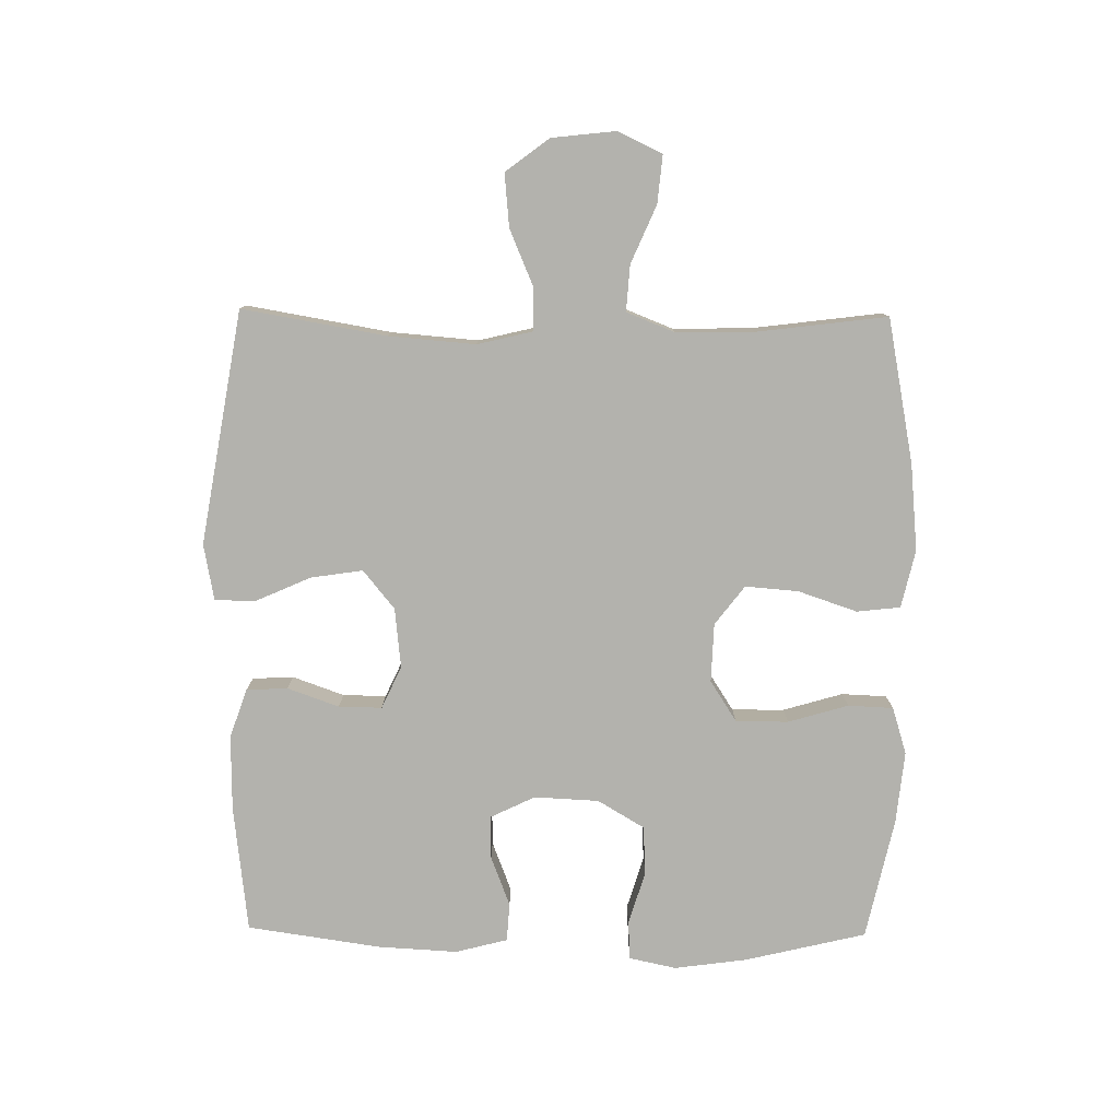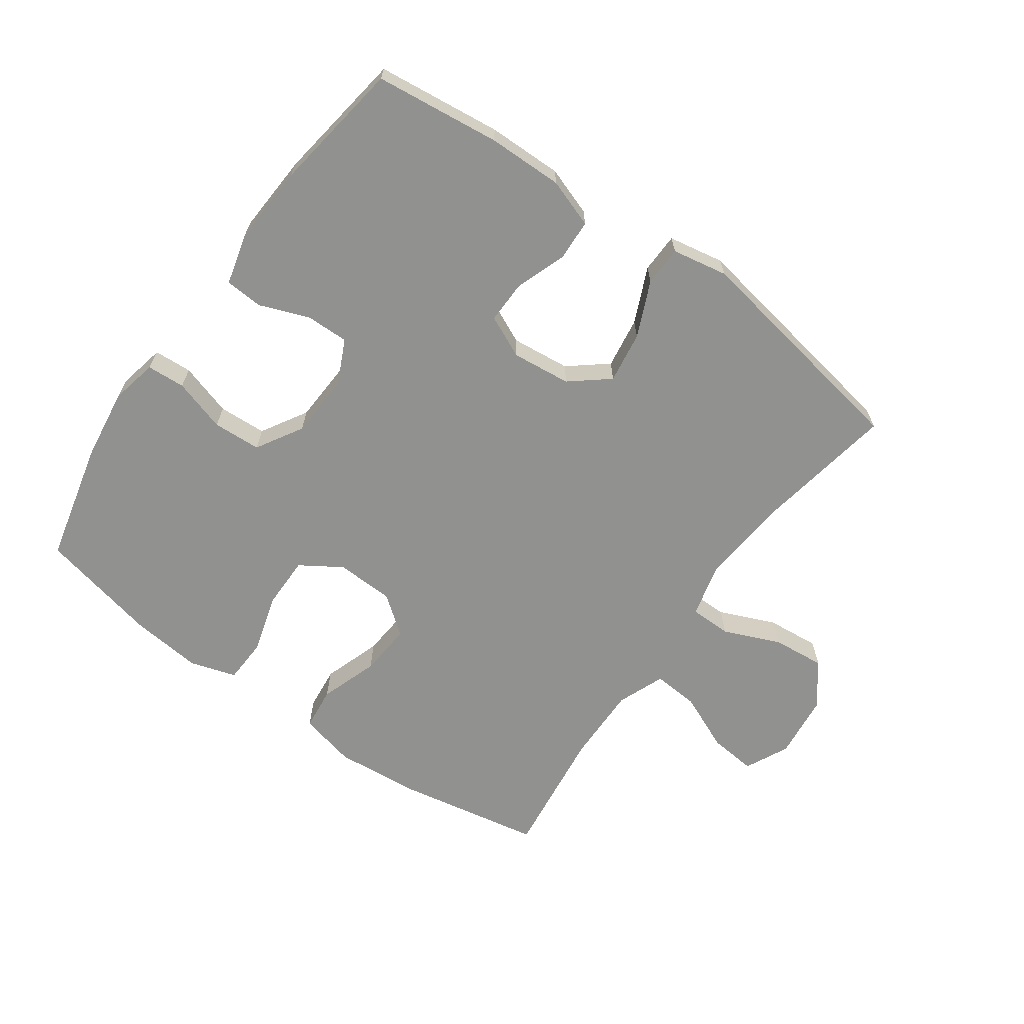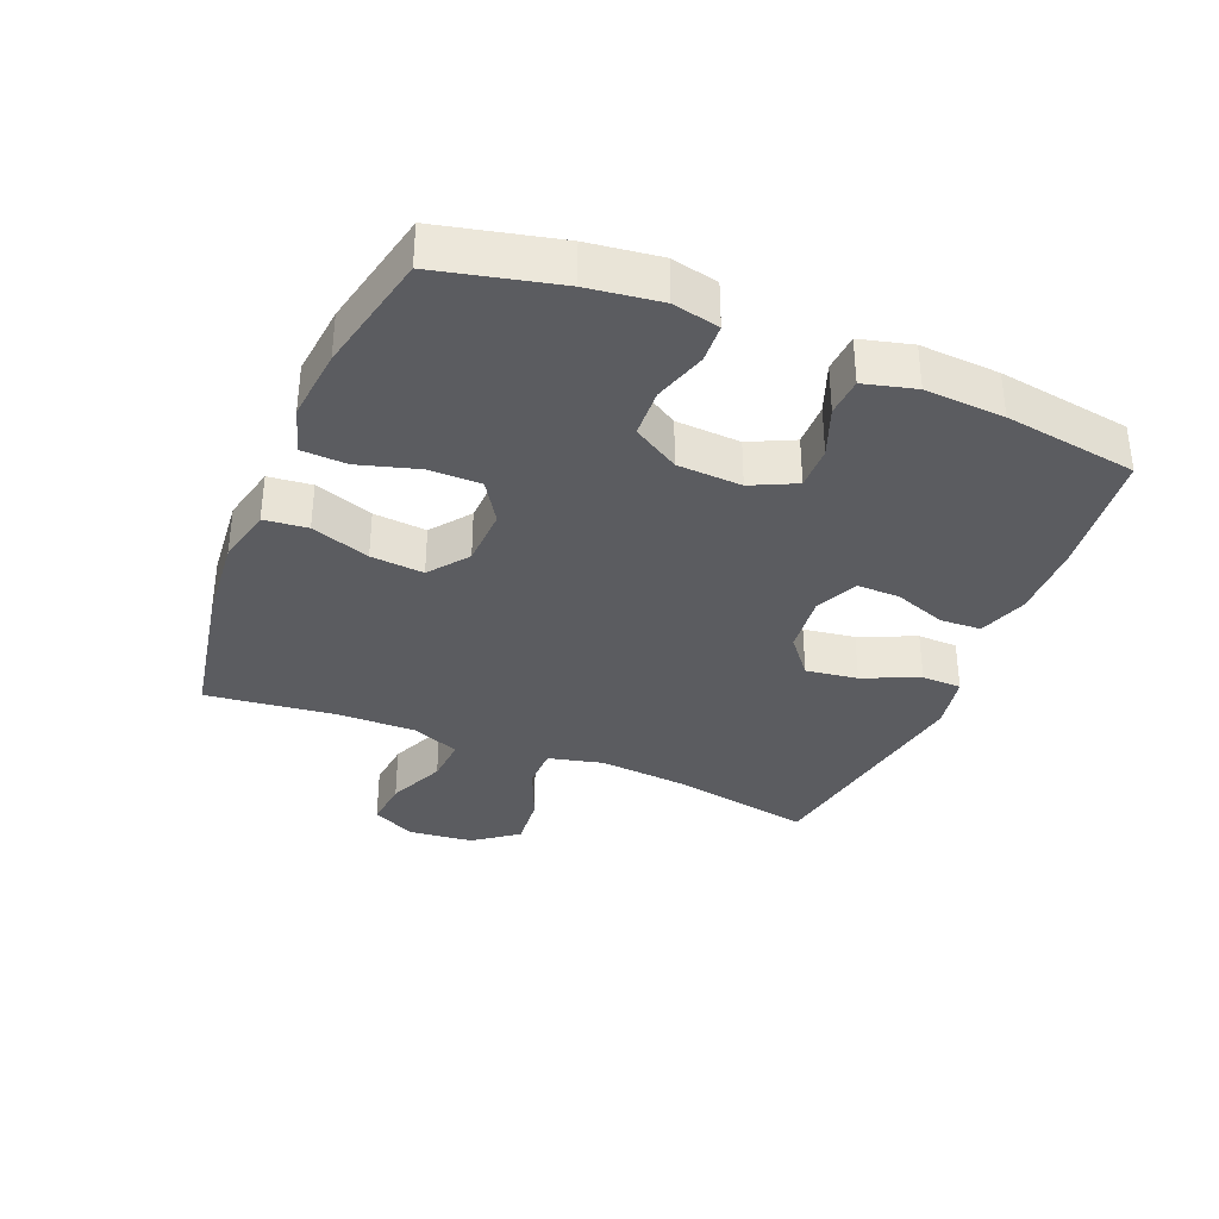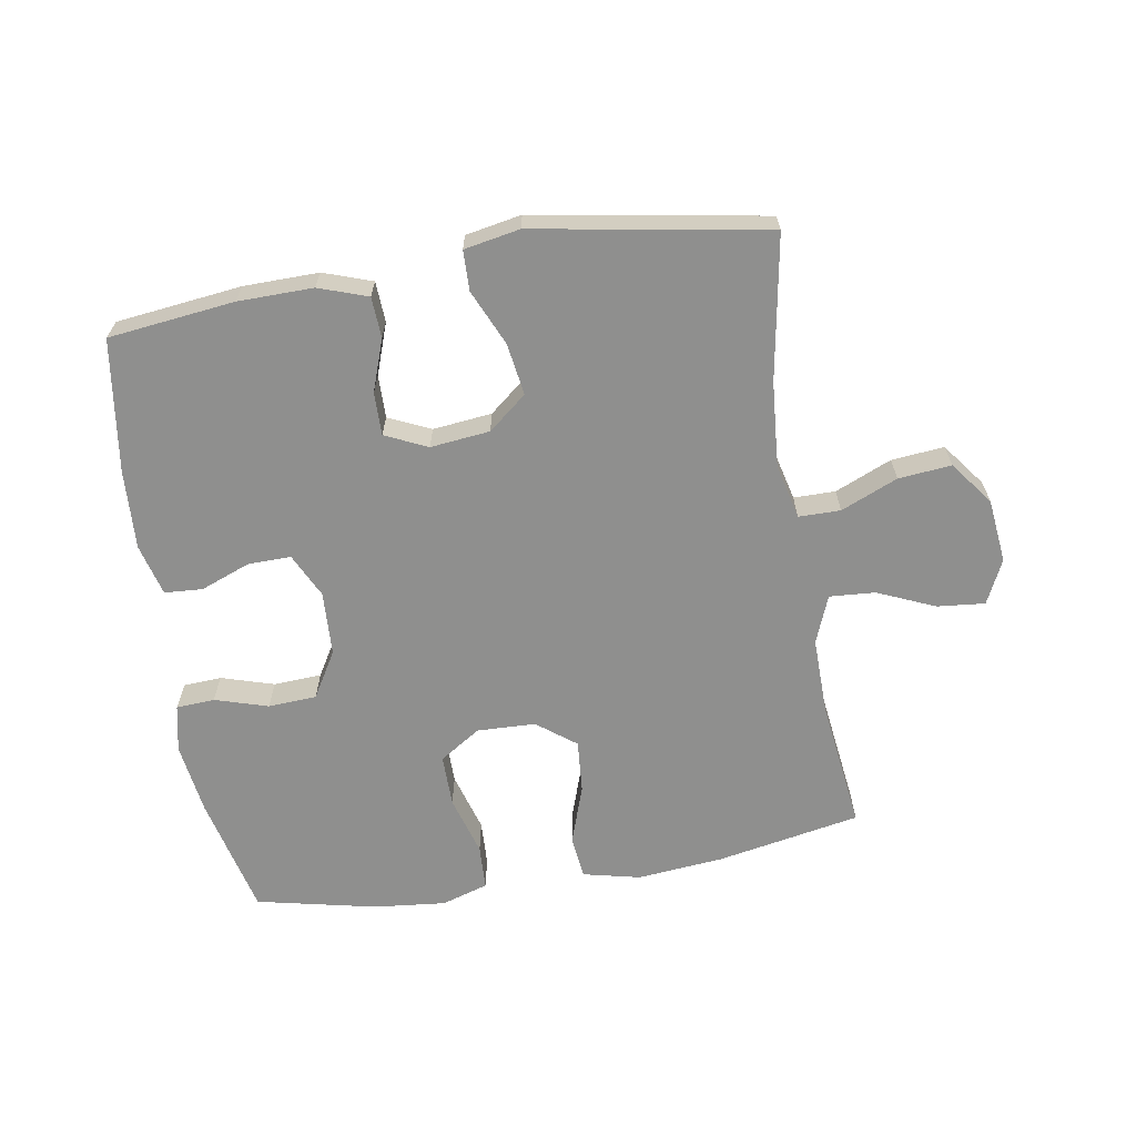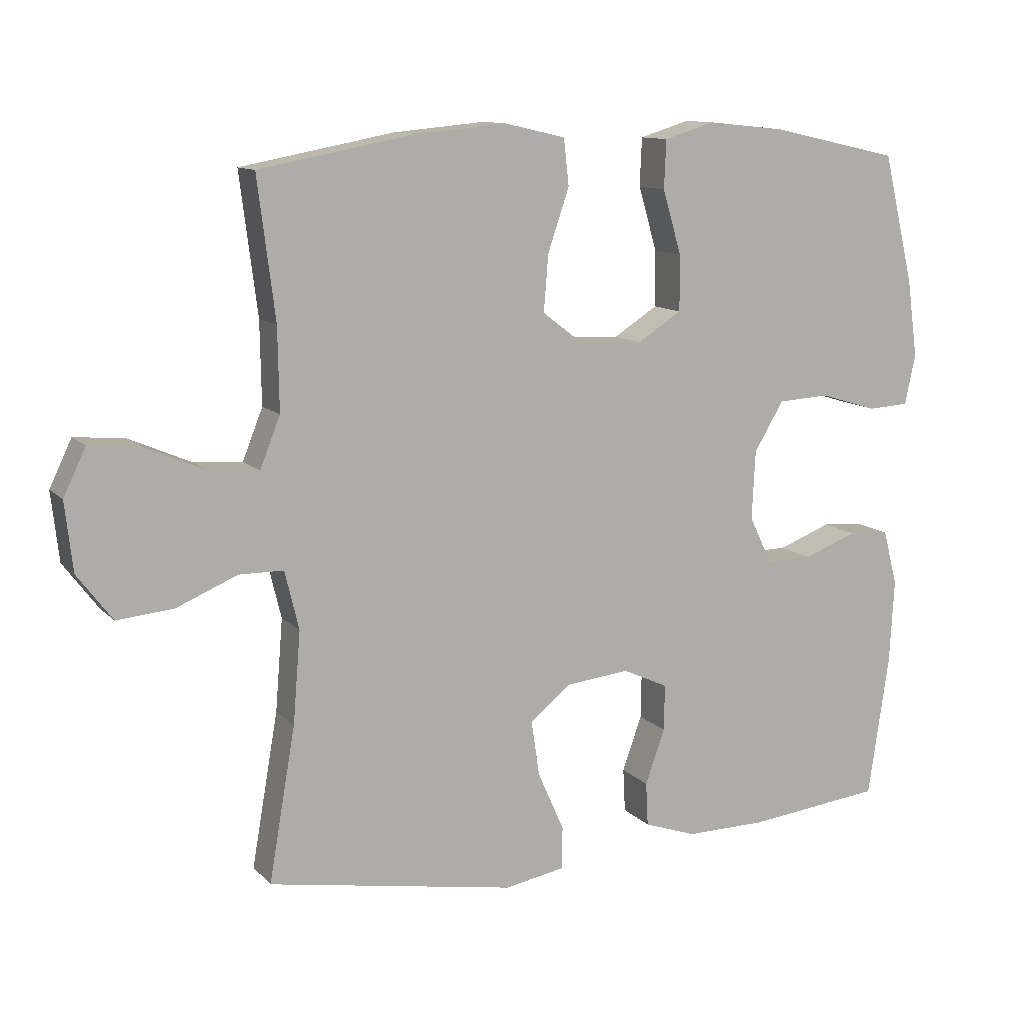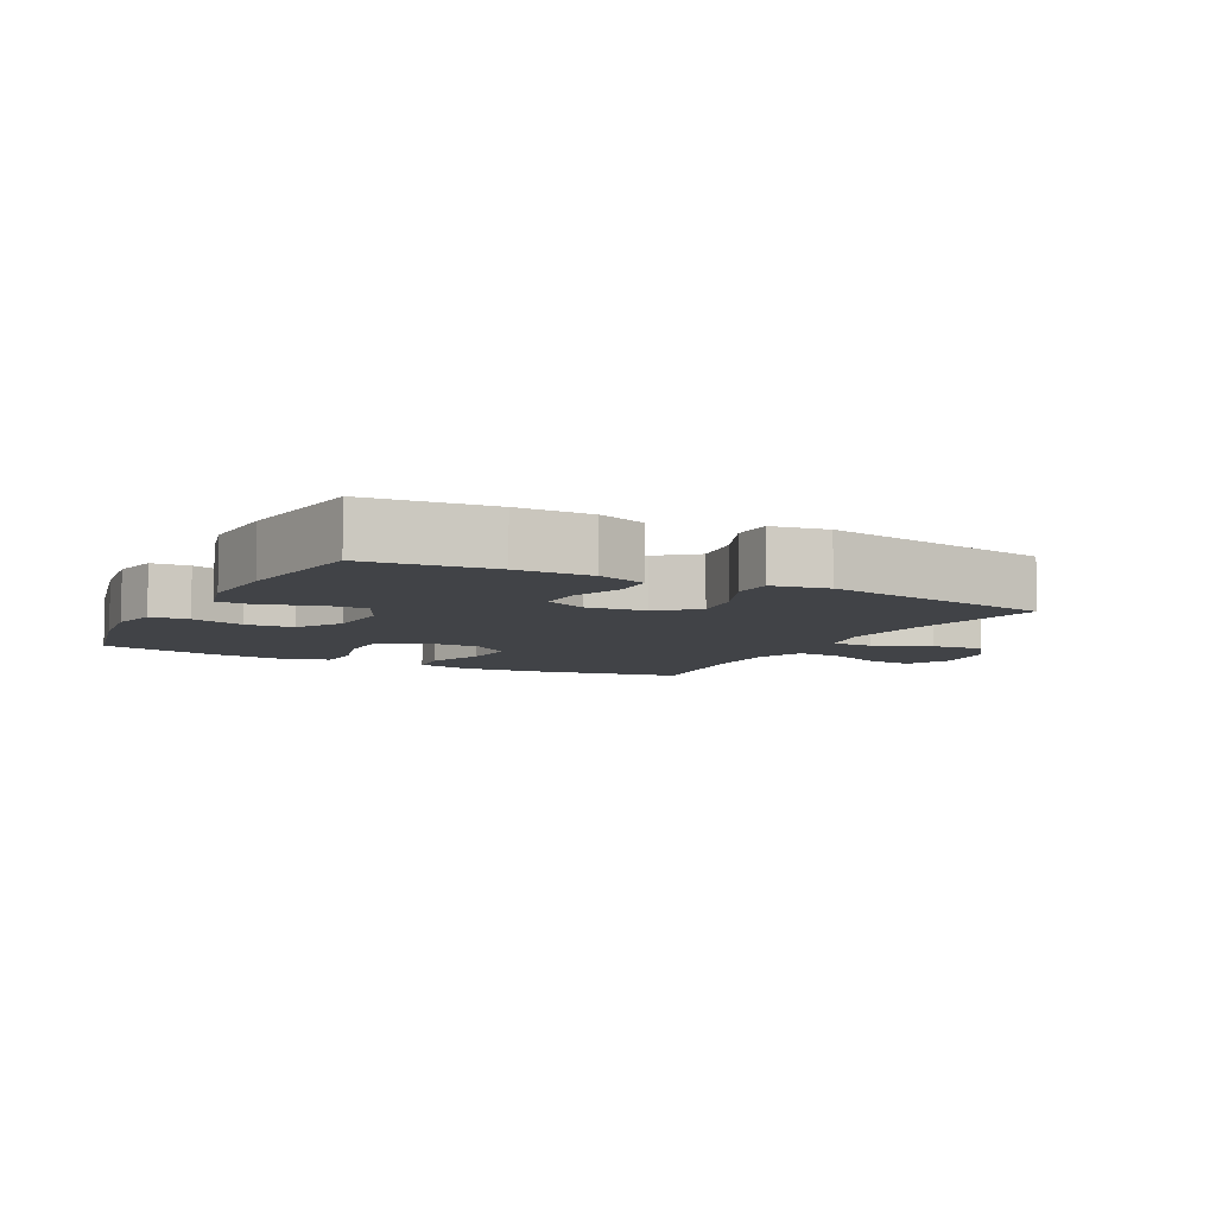
<metadata>
{"format":"obj","ext":"obj","renderer":"f3d","projection":"perspective","resolution":1024,"background":"white","views":[{"elev":-79.4,"azim":-90.7,"up":"+Y"},{"elev":-65.9,"azim":144.4,"up":"+Y"},{"elev":-35.2,"azim":67.5,"up":"+Y"},{"elev":-65.1,"azim":-170.6,"up":"+Y"},{"elev":11.3,"azim":-24.8,"up":"+Z"},{"elev":-7.3,"azim":152.2,"up":"+Y"}]}
</metadata>
<code>
o path9170
v 0.5654 0.0375 -0.295
v 0.5724 0.0375 -0.1688
v 0.551 0.0375 -0.08669
v 0.4904 0.0375 -0.08278
v 0.4114 0.0375 -0.1132
v 0.3429 0.0375 -0.1145
v 0.3089 0.0375 -0.04393
v 0.3139 0.0375 0.05847
v 0.3575 0.0375 0.1321
v 0.4345 0.0375 0.1364
v 0.5189 0.0375 0.1106
v 0.58 0.0375 0.1143
v 0.5958 0.0375 0.1888
v 0.5802 0.0375 0.3035
v 0.5347 0.0375 0.4954
v 0.3429 0.0375 0.5375
v 0.2284 0.0375 0.5491
v 0.1541 0.0375 0.5261
v 0.151 0.0375 0.4545
v 0.1788 0.0375 0.3596
v 0.1794 0.0375 0.2765
v 0.1139 0.0375 0.2343
v 0.02112 0.0375 0.2376
v -0.04073 0.0375 0.2847
v -0.03391 0.0375 0.3689
v -0.002266 0.0375 0.4622
v -0.01 0.0375 0.5311
v -0.1011 0.0375 0.552
v -0.2385 0.0375 0.5389
v -0.4672 0.0375 0.4954
v -0.441 0.0375 0.2874
v -0.4392 0.0375 0.1648
v -0.4692 0.0375 0.08897
v -0.5421 0.0375 0.09405
v -0.6333 0.0375 0.1336
v -0.7092 0.0375 0.1409
v -0.7425 0.0375 0.07133
v -0.731 0.0375 -0.03097
v -0.6789 0.0375 -0.09988
v -0.5947 0.0375 -0.09179
v -0.5042 0.0375 -0.05334
v -0.4377 0.0375 -0.05372
v -0.4168 0.0375 -0.1408
v -0.4278 0.0375 -0.2771
v -0.4672 0.0375 -0.5063
v -0.09756 0.0375 -0.5692
v -0.008804 0.0375 -0.5526
v -0.007324 0.0375 -0.489
v -0.04657 0.0375 -0.4004
v -0.05885 0.0375 -0.3181
v 0.002045 0.0375 -0.2685
v 0.09656 0.0375 -0.2582
v 0.1637 0.0375 -0.2891
v 0.1626 0.0375 -0.3577
v 0.1335 0.0375 -0.4394
v 0.1369 0.0375 -0.5046
v 0.2146 0.0375 -0.5314
v 0.3343 0.0375 -0.5297
v 0.5347 0.0375 -0.5063
v 0.5654 -0.0375 -0.295
v 0.5724 -0.0375 -0.1688
v 0.551 -0.0375 -0.08669
v 0.4904 -0.0375 -0.08278
v 0.4114 -0.0375 -0.1132
v 0.3429 -0.0375 -0.1145
v 0.3089 -0.0375 -0.04393
v 0.3139 -0.0375 0.05847
v 0.3575 -0.0375 0.1321
v 0.4345 -0.0375 0.1364
v 0.5189 -0.0375 0.1106
v 0.58 -0.0375 0.1143
v 0.5958 -0.0375 0.1888
v 0.5802 -0.0375 0.3035
v 0.5347 -0.0375 0.4954
v 0.3429 -0.0375 0.5375
v 0.2284 -0.0375 0.5491
v 0.1541 -0.0375 0.5261
v 0.151 -0.0375 0.4545
v 0.1788 -0.0375 0.3596
v 0.1794 -0.0375 0.2765
v 0.1139 -0.0375 0.2343
v 0.02112 -0.0375 0.2376
v -0.04073 -0.0375 0.2847
v -0.03391 -0.0375 0.3689
v -0.002266 -0.0375 0.4622
v -0.01 -0.0375 0.5311
v -0.1011 -0.0375 0.552
v -0.2385 -0.0375 0.5389
v -0.4672 -0.0375 0.4954
v -0.441 -0.0375 0.2874
v -0.4392 -0.0375 0.1648
v -0.4692 -0.0375 0.08897
v -0.5421 -0.0375 0.09405
v -0.6333 -0.0375 0.1336
v -0.7092 -0.0375 0.1409
v -0.7425 -0.0375 0.07133
v -0.731 -0.0375 -0.03097
v -0.6789 -0.0375 -0.09988
v -0.5947 -0.0375 -0.09179
v -0.5042 -0.0375 -0.05334
v -0.4377 -0.0375 -0.05372
v -0.4168 -0.0375 -0.1408
v -0.4278 -0.0375 -0.2771
v -0.4672 -0.0375 -0.5063
v -0.09756 -0.0375 -0.5692
v -0.008804 -0.0375 -0.5526
v -0.007324 -0.0375 -0.489
v -0.04657 -0.0375 -0.4004
v -0.05885 -0.0375 -0.3181
v 0.002045 -0.0375 -0.2685
v 0.09656 -0.0375 -0.2582
v 0.1637 -0.0375 -0.2891
v 0.1626 -0.0375 -0.3577
v 0.1335 -0.0375 -0.4394
v 0.1369 -0.0375 -0.5046
v 0.2146 -0.0375 -0.5314
v 0.3343 -0.0375 -0.5297
v 0.5347 -0.0375 -0.5063
v -0.01 0.0375 0.5311
v -0.01 0.0375 0.5311
v -0.1011 0.0375 0.552
v -0.2385 0.0375 0.5389
v 0.3429 0.0375 0.5375
v 0.2284 0.0375 0.5491
v 0.1541 0.0375 0.5261
v 0.1541 0.0375 0.5261
v -0.002266 0.0375 0.4622
v 0.151 0.0375 0.4545
v 0.5347 0.0375 0.4954
v 0.5347 0.0375 0.4954
v -0.4672 0.0375 0.4954
v -0.4672 0.0375 0.4954
v -0.03391 0.0375 0.3689
v 0.1788 0.0375 0.3596
v 0.5802 0.0375 0.3035
v -0.441 0.0375 0.2874
v -0.04073 0.0375 0.2847
v 0.1794 0.0375 0.2765
v 0.5958 0.0375 0.1888
v -0.4392 0.0375 0.1648
v 0.02112 0.0375 0.2376
v 0.1139 0.0375 0.2343
v 0.58 0.0375 0.1143
v 0.58 0.0375 0.1143
v -0.4692 0.0375 0.08897
v -0.4692 0.0375 0.08897
v -0.6333 0.0375 0.1336
v -0.7092 0.0375 0.1409
v -0.7092 0.0375 0.1409
v -0.7425 0.0375 0.07133
v 0.5189 0.0375 0.1106
v 0.4345 0.0375 0.1364
v 0.3575 0.0375 0.1321
v -0.5421 0.0375 0.09405
v 0.3139 0.0375 0.05847
v -0.731 0.0375 -0.03097
v 0.3089 0.0375 -0.04393
v -0.6789 0.0375 -0.09988
v 0.3429 0.0375 -0.1145
v 0.3429 0.0375 -0.1145
v -0.5042 0.0375 -0.05334
v -0.4377 0.0375 -0.05372
v -0.4377 0.0375 -0.05372
v -0.5947 0.0375 -0.09179
v -0.4168 0.0375 -0.1408
v 0.551 0.0375 -0.08669
v 0.551 0.0375 -0.08669
v 0.4904 0.0375 -0.08278
v 0.4114 0.0375 -0.1132
v 0.5724 0.0375 -0.1688
v -0.4278 0.0375 -0.2771
v 0.5654 0.0375 -0.295
v 0.09656 0.0375 -0.2582
v 0.1637 0.0375 -0.2891
v 0.1637 0.0375 -0.2891
v 0.002045 0.0375 -0.2685
v -0.05885 0.0375 -0.3181
v 0.1626 0.0375 -0.3577
v -0.04657 0.0375 -0.4004
v 0.1335 0.0375 -0.4394
v -0.007324 0.0375 -0.489
v 0.1369 0.0375 -0.5046
v 0.1369 0.0375 -0.5046
v -0.4672 0.0375 -0.5063
v -0.4672 0.0375 -0.5063
v 0.5347 0.0375 -0.5063
v 0.5347 0.0375 -0.5063
v -0.008804 0.0375 -0.5526
v -0.008804 0.0375 -0.5526
v 0.2146 0.0375 -0.5314
v 0.3343 0.0375 -0.5297
v -0.09756 0.0375 -0.5692
v -0.01 -0.0375 0.5311
v -0.01 -0.0375 0.5311
v -0.1011 -0.0375 0.552
v -0.2385 -0.0375 0.5389
v 0.3429 -0.0375 0.5375
v 0.2284 -0.0375 0.5491
v 0.1541 -0.0375 0.5261
v 0.1541 -0.0375 0.5261
v -0.002266 -0.0375 0.4622
v 0.151 -0.0375 0.4545
v 0.5347 -0.0375 0.4954
v 0.5347 -0.0375 0.4954
v -0.4672 -0.0375 0.4954
v -0.4672 -0.0375 0.4954
v -0.03391 -0.0375 0.3689
v 0.1788 -0.0375 0.3596
v 0.5802 -0.0375 0.3035
v -0.441 -0.0375 0.2874
v -0.04073 -0.0375 0.2847
v 0.1794 -0.0375 0.2765
v 0.5958 -0.0375 0.1888
v -0.4392 -0.0375 0.1648
v 0.02112 -0.0375 0.2376
v 0.1139 -0.0375 0.2343
v 0.58 -0.0375 0.1143
v 0.58 -0.0375 0.1143
v -0.4692 -0.0375 0.08897
v -0.4692 -0.0375 0.08897
v -0.6333 -0.0375 0.1336
v -0.7092 -0.0375 0.1409
v -0.7092 -0.0375 0.1409
v -0.7425 -0.0375 0.07133
v 0.5189 -0.0375 0.1106
v 0.4345 -0.0375 0.1364
v 0.3575 -0.0375 0.1321
v -0.5421 -0.0375 0.09405
v 0.3139 -0.0375 0.05847
v -0.731 -0.0375 -0.03097
v 0.3089 -0.0375 -0.04393
v -0.6789 -0.0375 -0.09988
v 0.3429 -0.0375 -0.1145
v 0.3429 -0.0375 -0.1145
v -0.5042 -0.0375 -0.05334
v -0.4377 -0.0375 -0.05372
v -0.4377 -0.0375 -0.05372
v -0.5947 -0.0375 -0.09179
v -0.4168 -0.0375 -0.1408
v 0.551 -0.0375 -0.08669
v 0.551 -0.0375 -0.08669
v 0.4904 -0.0375 -0.08278
v 0.4114 -0.0375 -0.1132
v 0.5724 -0.0375 -0.1688
v -0.4278 -0.0375 -0.2771
v 0.5654 -0.0375 -0.295
v 0.09656 -0.0375 -0.2582
v 0.1637 -0.0375 -0.2891
v 0.1637 -0.0375 -0.2891
v 0.002045 -0.0375 -0.2685
v -0.05885 -0.0375 -0.3181
v 0.1626 -0.0375 -0.3577
v -0.04657 -0.0375 -0.4004
v 0.1335 -0.0375 -0.4394
v -0.007324 -0.0375 -0.489
v 0.1369 -0.0375 -0.5046
v 0.1369 -0.0375 -0.5046
v -0.4672 -0.0375 -0.5063
v -0.4672 -0.0375 -0.5063
v 0.5347 -0.0375 -0.5063
v 0.5347 -0.0375 -0.5063
v -0.008804 -0.0375 -0.5526
v -0.008804 -0.0375 -0.5526
v 0.2146 -0.0375 -0.5314
v 0.3343 -0.0375 -0.5297
v -0.09756 -0.0375 -0.5692
f 256 264 254
f 210 196 205
f 247 231 216
f 253 266 255
f 247 216 215
f 207 201 195
f 213 225 217
f 238 230 232
f 195 201 193
f 209 208 227
f 214 211 210
f 227 226 209
f 213 226 225
f 244 243 246
f 245 253 251
f 264 265 252
f 228 221 230
f 202 198 199
f 236 250 215
f 196 207 195
f 254 264 252
f 238 228 230
f 235 228 238
f 239 250 236
f 227 212 229
f 243 244 242
f 236 214 219
f 251 250 239
f 246 252 265
f 245 251 239
f 212 227 208
f 246 243 233
f 255 266 262
f 260 246 265
f 197 209 203
f 258 253 245
f 242 244 240
f 266 253 258
f 208 198 202
f 198 208 197
f 209 226 213
f 236 211 214
f 248 231 247
f 216 229 212
f 248 233 231
f 219 228 235
f 236 219 235
f 210 211 196
f 236 215 211
f 247 215 250
f 196 211 207
f 197 208 209
f 224 221 222
f 233 248 246
f 231 229 216
f 230 221 224
f 252 246 248
f 120 28 87 194
f 28 29 88 87
f 16 17 76 75
f 17 126 200 76
f 26 27 86 85
f 18 19 78 77
f 130 16 75 204
f 29 132 206 88
f 25 26 85 84
f 19 20 79 78
f 14 15 74 73
f 30 31 90 89
f 24 25 84 83
f 20 21 80 79
f 13 14 73 72
f 31 32 91 90
f 23 24 83 82
f 21 22 81 80
f 22 23 82 81
f 144 13 72 218
f 32 146 220 91
f 35 149 223 94
f 36 37 96 95
f 11 12 71 70
f 10 11 70 69
f 9 10 69 68
f 34 35 94 93
f 8 9 68 67
f 33 34 93 92
f 37 38 97 96
f 7 8 67 66
f 38 39 98 97
f 160 7 66 234
f 41 163 237 100
f 40 41 100 99
f 39 40 99 98
f 42 43 102 101
f 167 4 63 241
f 4 5 64 63
f 2 3 62 61
f 5 6 65 64
f 43 44 103 102
f 1 2 61 60
f 52 175 249 111
f 51 52 111 110
f 50 51 110 109
f 53 54 113 112
f 49 50 109 108
f 54 55 114 113
f 48 49 108 107
f 55 183 257 114
f 44 185 259 103
f 187 1 60 261
f 189 48 107 263
f 56 57 116 115
f 58 59 118 117
f 57 58 117 116
f 46 47 106 105
f 45 46 105 104
f 182 180 190
f 136 131 122
f 173 142 157
f 179 181 192
f 173 141 142
f 133 121 127
f 139 143 151
f 164 158 156
f 121 119 127
f 135 153 134
f 140 136 137
f 153 135 152
f 139 151 152
f 170 172 169
f 171 177 179
f 190 178 191
f 154 156 147
f 128 125 124
f 162 141 176
f 122 121 133
f 180 178 190
f 164 156 154
f 161 164 154
f 165 162 176
f 153 155 138
f 169 168 170
f 162 145 140
f 177 165 176
f 172 191 178
f 171 165 177
f 138 134 153
f 172 159 169
f 181 188 192
f 186 191 172
f 123 129 135
f 184 171 179
f 168 166 170
f 192 184 179
f 134 128 124
f 124 123 134
f 135 139 152
f 162 140 137
f 174 173 157
f 142 138 155
f 174 157 159
f 145 161 154
f 162 161 145
f 136 122 137
f 162 137 141
f 173 176 141
f 122 133 137
f 123 135 134
f 150 148 147
f 159 172 174
f 157 142 155
f 156 150 147
f 178 174 172

</code>
